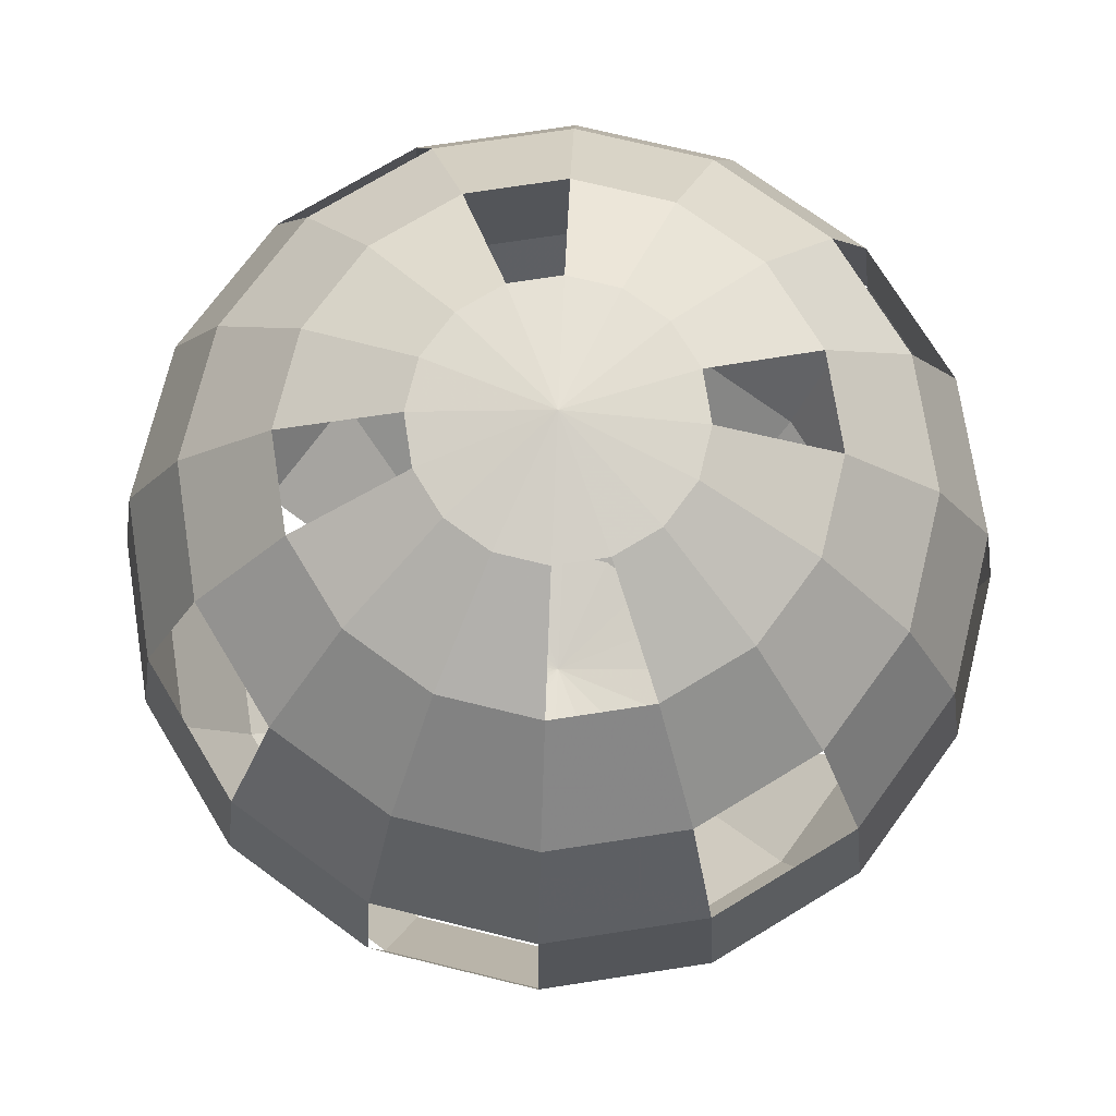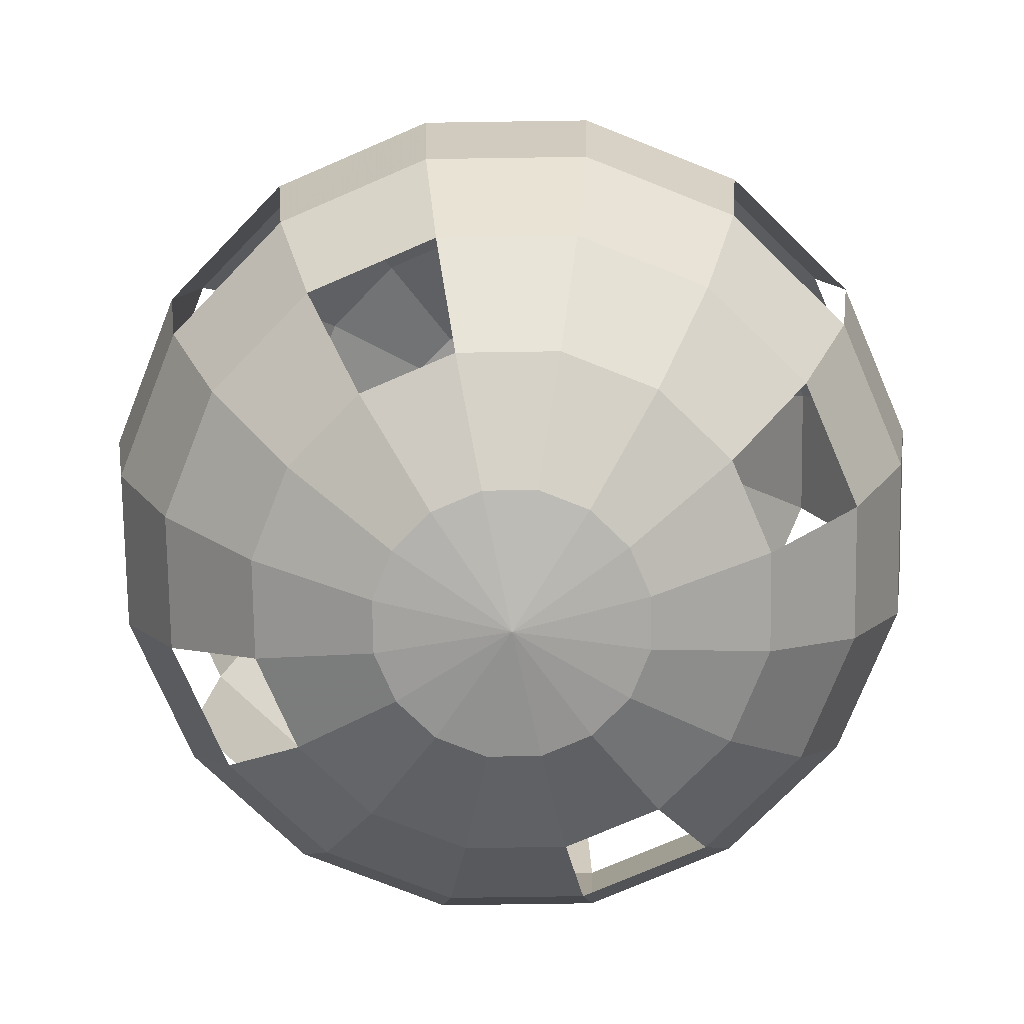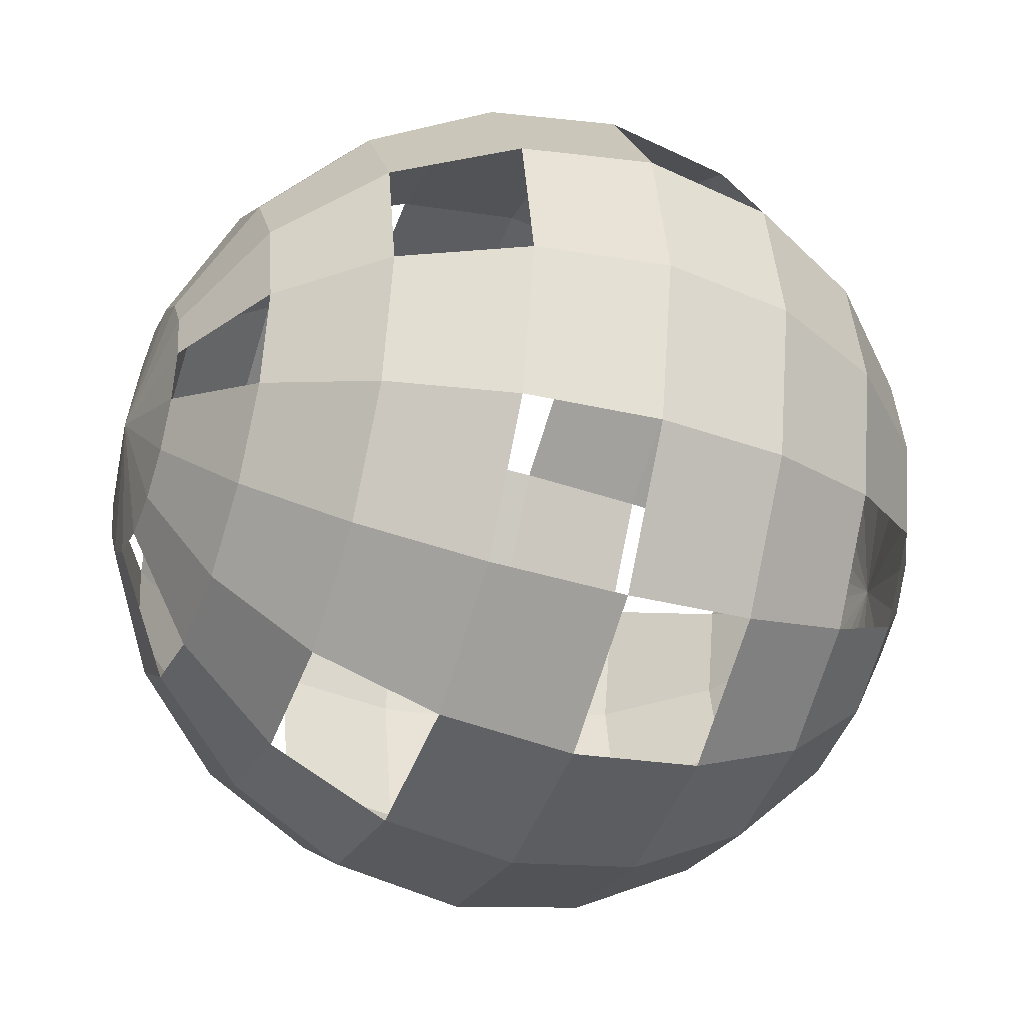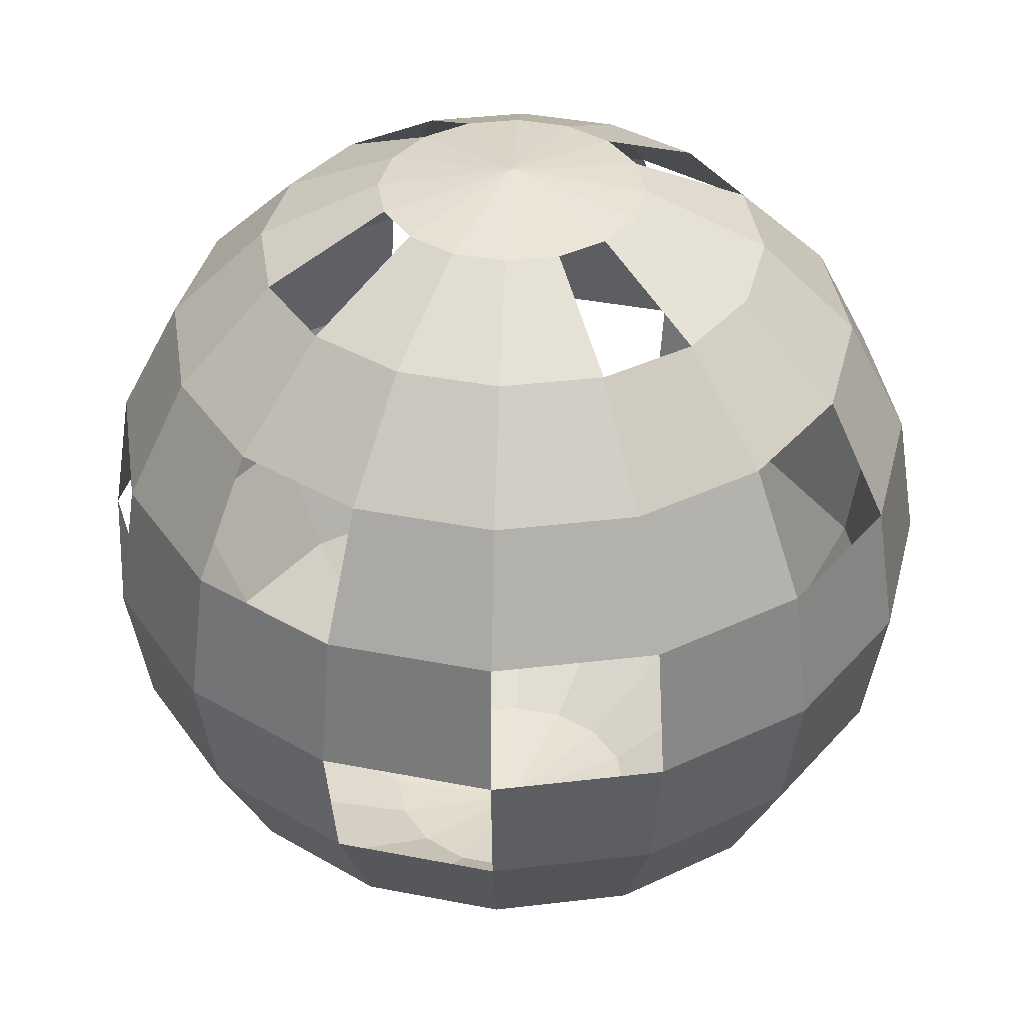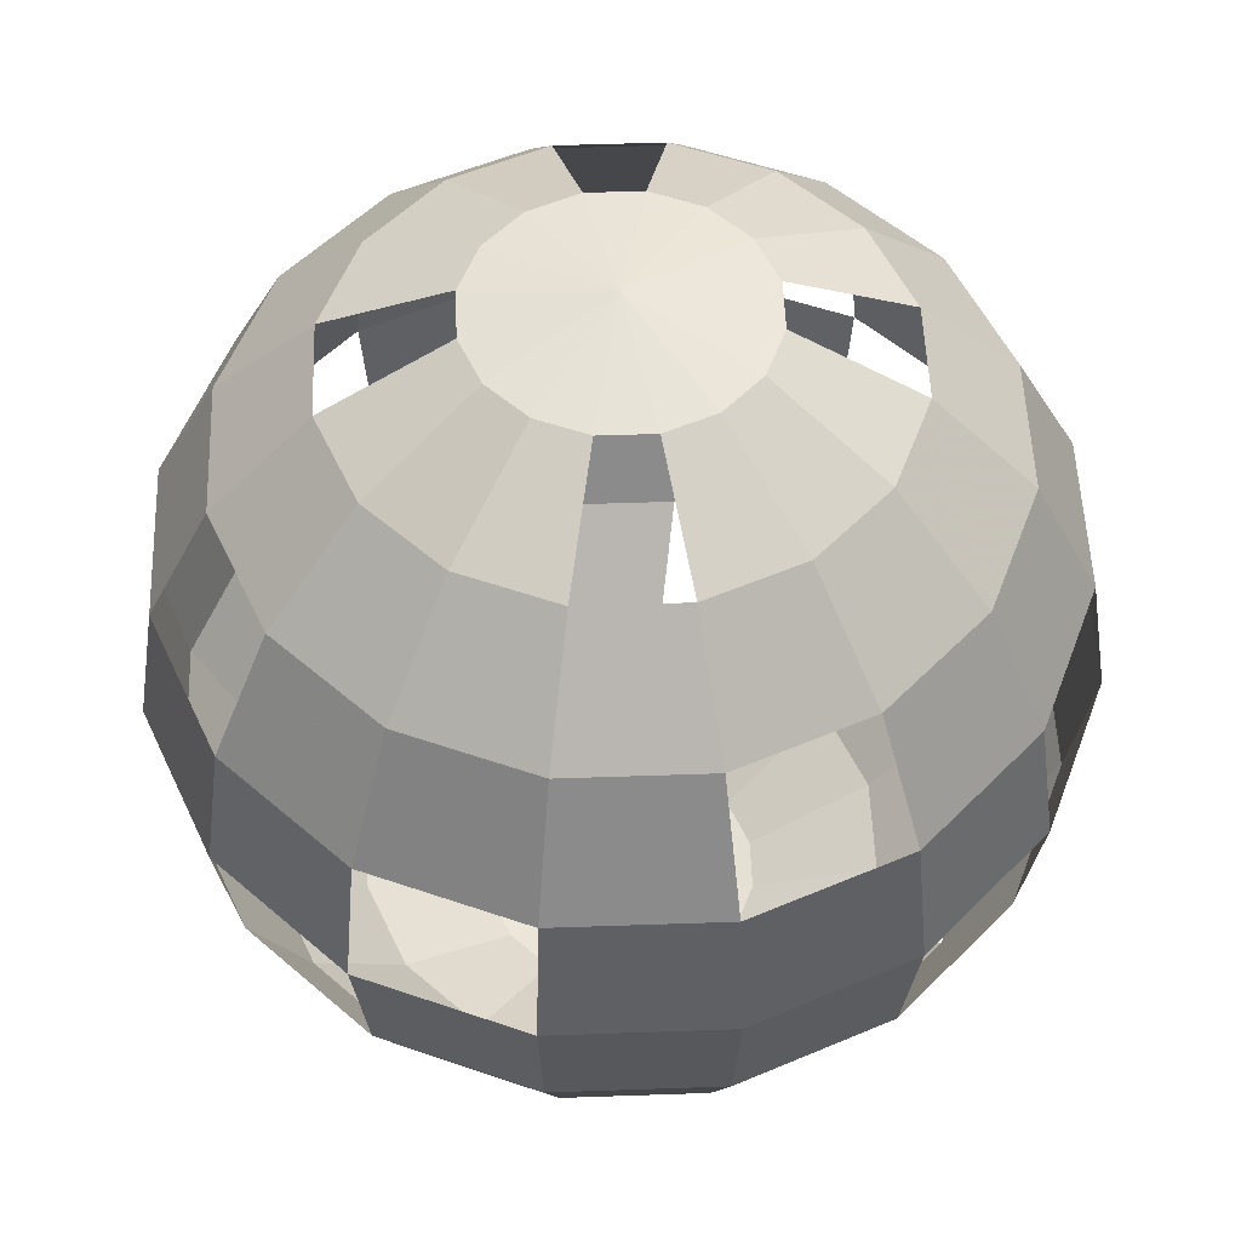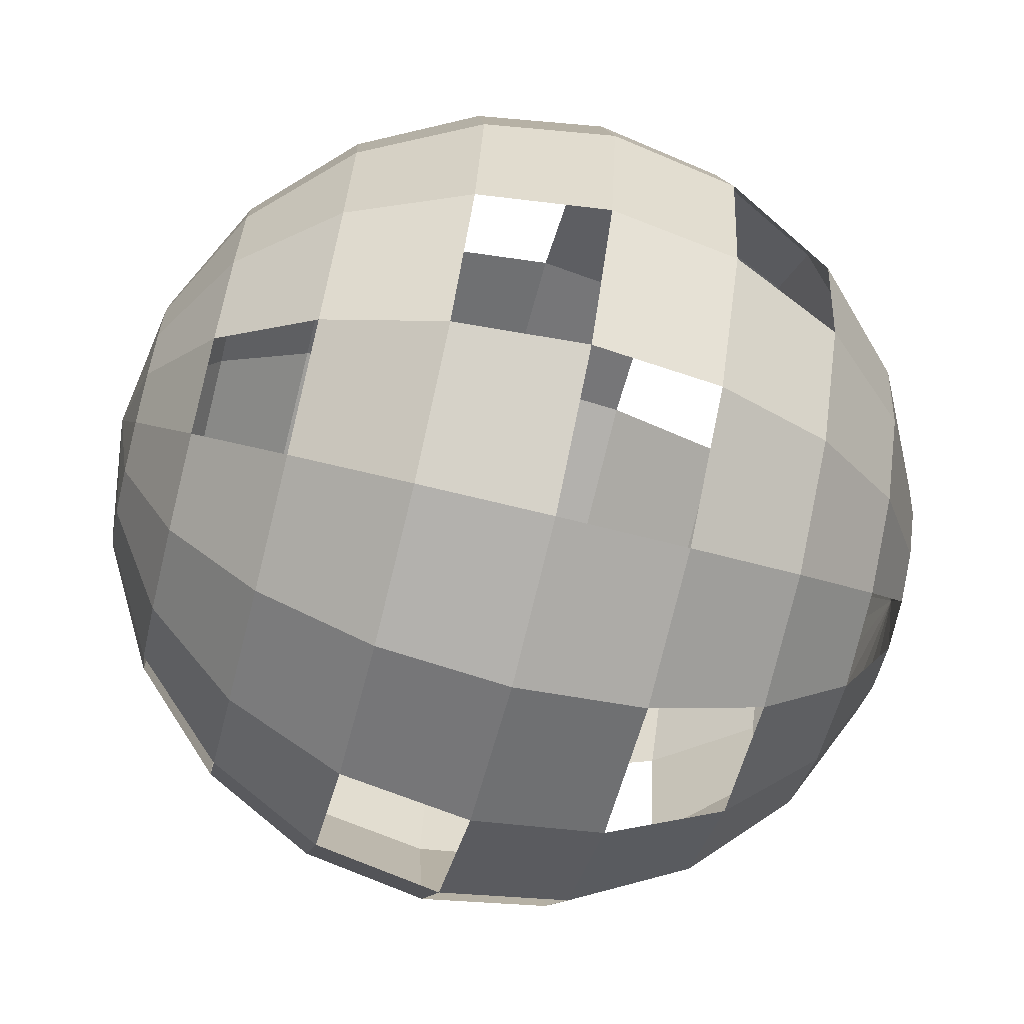
<metadata>
{"format":"obj","ext":"obj","renderer":"f3d","projection":"perspective","resolution":1024,"background":"white","views":[{"elev":72.9,"azim":160.0,"up":"+Y"},{"elev":-75.0,"azim":79.6,"up":"+Y"},{"elev":-36.2,"azim":-110.8,"up":"+Z"},{"elev":38.3,"azim":-132.3,"up":"+Y"},{"elev":52.9,"azim":166.6,"up":"+Y"},{"elev":-67.6,"azim":75.8,"up":"+Z"}]}
</metadata>
<code>
v 0 0.5878 -0.809
v 0 0 -1
v 0 -0.309 -0.9511
v 0 -0.5878 -0.809
v 0 -0.9511 -0.309
v 0.1183 0.9511 -0.2855
v 0.2249 0.809 -0.543
v 0.3096 0.5878 -0.7474
v 0.364 0.309 -0.8787
v 0.3827 0 -0.9239
v 0.364 -0.309 -0.8787
v 0.3096 -0.5878 -0.7474
v 0.2249 -0.809 -0.543
v 0.1183 -0.9511 -0.2855
v 0.2185 0.9511 -0.2185
v 0.4156 0.809 -0.4156
v 0.5721 0.5878 -0.5721
v 0.6725 0.309 -0.6725
v 0.7071 0 -0.7071
v 0.6725 -0.309 -0.6725
v 0.5721 -0.5878 -0.5721
v 0.4156 -0.809 -0.4156
v 0.2185 -0.9511 -0.2185
v 0.2855 0.9511 -0.1183
v 0.543 0.809 -0.2249
v 0.7474 0.5878 -0.3096
v 0.8787 0.309 -0.364
v 0.9239 0 -0.3827
v 0.8787 -0.309 -0.364
v 0.7474 -0.5878 -0.3096
v 0.543 -0.809 -0.2249
v 0.2855 -0.9511 -0.1183
v 0.309 0.9511 0
v 0.5878 0.809 0
v 0.809 0.5878 0
v 0.9511 0.309 0
v 1 0 0
v 0.9511 -0.309 0
v 0.809 -0.5878 0
v 0.5878 -0.809 0
v 0.309 -0.9511 0
v 0.2855 0.9511 0.1183
v 0.543 0.809 0.2249
v 0.7474 0.5878 0.3096
v 0.8787 0.309 0.364
v 0.9239 0 0.3827
v 0.8787 -0.309 0.364
v 0.7474 -0.5878 0.3096
v 0.543 -0.809 0.2249
v 0.2855 -0.9511 0.1183
v 0.2185 0.9511 0.2185
v 0.4156 0.809 0.4156
v 0.5721 0.5878 0.5721
v 0.6725 0.309 0.6725
v 0.7071 0 0.7071
v 0.6725 -0.309 0.6725
v 0.5721 -0.5878 0.5721
v 0.4156 -0.809 0.4156
v 0.2185 -0.9511 0.2185
v 0.1183 0.9511 0.2855
v 0.2249 0.809 0.543
v 0.3096 0.5878 0.7474
v 0.364 0.309 0.8787
v 0.3827 0 0.9239
v 0.364 -0.309 0.8787
v 0.3096 -0.5878 0.7474
v 0.2249 -0.809 0.543
v 0.1183 -0.9511 0.2855
v -0 0.9511 0.309
v -0 0.809 0.5878
v -0 0.5878 0.809
v -0 0.309 0.9511
v -0 0 1
v -0 -0.309 0.9511
v -0 -0.5878 0.809
v -0 -0.809 0.5878
v -0 -0.9511 0.309
v 0 -1 0
v -0.1183 0.9511 0.2855
v -0.2249 0.809 0.543
v -0.3096 0.5878 0.7474
v -0.364 0.309 0.8787
v -0.3827 0 0.9239
v -0.364 -0.309 0.8787
v -0.3096 -0.5878 0.7474
v -0.2249 -0.809 0.543
v -0.1183 -0.9511 0.2855
v 0 1 0
v -0.2185 0.9511 0.2185
v -0.4156 0.809 0.4156
v -0.5721 0.5878 0.5721
v -0.6725 0.309 0.6725
v -0.7071 0 0.7071
v -0.6725 -0.309 0.6725
v -0.5721 -0.5878 0.5721
v -0.4156 -0.809 0.4156
v -0.2185 -0.9511 0.2185
v -0.2855 0.9511 0.1183
v -0.543 0.809 0.2249
v -0.7474 0.5878 0.3096
v -0.8787 0.309 0.364
v -0.9239 0 0.3827
v -0.8787 -0.309 0.364
v -0.7474 -0.5878 0.3096
v -0.543 -0.809 0.2249
v -0.2855 -0.9511 0.1183
v -0.309 0.9511 -0
v -0.5878 0.809 -0
v -0.809 0.5878 -0
v -0.9511 0.309 -0
v -1 0 -1e-06
v -0.9511 -0.309 -0
v -0.809 -0.5878 -0
v -0.5878 -0.809 -0
v -0.309 -0.9511 -0
v -0.2855 0.9511 -0.1183
v -0.543 0.809 -0.2249
v -0.7474 0.5878 -0.3096
v -0.8787 0.309 -0.364
v -0.9239 0 -0.3827
v -0.8787 -0.309 -0.364
v -0.7474 -0.5878 -0.3096
v -0.543 -0.809 -0.2249
v -0.2855 -0.9511 -0.1183
v -0.2185 0.9511 -0.2185
v -0.4156 0.809 -0.4156
v -0.5721 0.5878 -0.5721
v -0.6725 0.309 -0.6725
v -0.7071 0 -0.7071
v -0.6725 -0.309 -0.6725
v -0.5721 -0.5878 -0.5721
v -0.4156 -0.809 -0.4156
v -0.2185 -0.9511 -0.2185
v -0.1183 0.9511 -0.2855
v -0.2249 0.809 -0.543
v -0.3096 0.5878 -0.7474
v -0.364 0.309 -0.8787
v -0.3827 0 -0.9239
v -0.364 -0.309 -0.8787
v -0.3096 -0.5878 -0.7474
v -0.2249 -0.809 -0.543
v -0.1183 -0.9511 -0.2855
v 0 0.9511 -0.309
v 0 0.809 -0.5878
v 1e-06 0.309 -0.9511
v 0 -0.809 -0.5878
f 146 14 5
f 2 11 3
f 144 8 1
f 78 5 14
f 3 12 4
f 145 8 9
f 143 88 6
f 146 12 13
f 145 10 2
f 13 23 14
f 10 20 11
f 8 16 17
f 78 14 23
f 11 21 12
f 8 18 9
f 6 88 15
f 6 16 7
f 19 27 28
f 15 25 16
f 22 32 23
f 17 25 26
f 78 23 32
f 20 30 21
f 17 27 18
f 15 88 24
f 21 31 22
f 24 88 33
f 30 40 31
f 27 37 28
f 24 34 25
f 31 41 32
f 28 38 29
f 25 35 26
f 78 32 41
f 29 39 30
f 35 45 36
f 33 88 42
f 39 49 40
f 37 45 46
f 41 49 50
f 37 47 38
f 34 44 35
f 78 41 50
f 38 48 39
f 78 50 59
f 47 57 48
f 44 54 45
f 42 88 51
f 42 52 43
f 49 59 50
f 46 56 47
f 43 53 44
f 52 62 53
f 78 59 68
f 56 66 57
f 53 63 54
f 51 88 60
f 58 66 67
f 54 64 55
f 51 61 52
f 58 68 59
f 60 70 61
f 67 77 68
f 64 74 65
f 61 71 62
f 78 68 77
f 65 75 66
f 60 88 69
f 67 75 76
f 63 73 64
f 73 82 83
f 77 86 87
f 73 84 74
f 70 81 71
f 78 77 87
f 74 85 75
f 71 82 72
f 69 88 79
f 76 85 86
f 79 88 89
f 79 90 80
f 86 97 87
f 83 94 84
f 80 91 81
f 78 87 97
f 84 95 85
f 81 92 82
f 94 104 95
f 91 101 92
f 89 88 98
f 96 104 105
f 93 101 102
f 89 99 90
f 96 106 97
f 90 100 91
f 78 97 106
f 99 109 100
f 78 106 115
f 103 113 104
f 98 88 107
f 104 114 105
f 102 110 111
f 98 108 99
f 105 115 106
f 102 112 103
f 111 121 112
f 108 118 109
f 78 115 124
f 112 122 113
f 109 119 110
f 107 88 116
f 114 122 123
f 110 120 111
f 114 124 115
f 117 125 126
f 123 133 124
f 121 129 130
f 117 127 118
f 78 124 133
f 121 131 122
f 118 128 119
f 116 88 125
f 131 141 132
f 128 138 129
f 125 135 126
f 133 141 142
f 126 136 127
f 78 133 142
f 130 140 131
f 127 137 128
f 125 88 134
f 134 88 143
f 140 146 141
f 137 2 138
f 134 144 135
f 141 5 142
f 138 3 139
f 135 1 136
f 78 142 5
f 139 4 140
f 146 13 14
f 2 10 11
f 144 7 8
f 3 11 12
f 145 1 8
f 146 4 12
f 145 9 10
f 13 22 23
f 10 19 20
f 8 7 16
f 11 20 21
f 8 17 18
f 6 15 16
f 19 18 27
f 15 24 25
f 22 31 32
f 17 16 25
f 20 29 30
f 17 26 27
f 21 30 31
f 30 39 40
f 27 36 37
f 24 33 34
f 31 40 41
f 28 37 38
f 25 34 35
f 29 38 39
f 35 44 45
f 39 48 49
f 37 36 45
f 41 40 49
f 37 46 47
f 34 43 44
f 38 47 48
f 47 56 57
f 44 53 54
f 42 51 52
f 49 58 59
f 46 55 56
f 43 52 53
f 52 61 62
f 56 65 66
f 53 62 63
f 58 57 66
f 54 63 64
f 51 60 61
f 58 67 68
f 60 69 70
f 67 76 77
f 64 73 74
f 61 70 71
f 65 74 75
f 67 66 75
f 63 72 73
f 73 72 82
f 77 76 86
f 73 83 84
f 70 80 81
f 74 84 85
f 71 81 82
f 76 75 85
f 79 89 90
f 86 96 97
f 83 93 94
f 80 90 91
f 84 94 95
f 81 91 92
f 94 103 104
f 91 100 101
f 96 95 104
f 93 92 101
f 89 98 99
f 96 105 106
f 90 99 100
f 99 108 109
f 103 112 113
f 104 113 114
f 102 101 110
f 98 107 108
f 105 114 115
f 102 111 112
f 111 120 121
f 108 117 118
f 112 121 122
f 109 118 119
f 114 113 122
f 110 119 120
f 114 123 124
f 117 116 125
f 123 132 133
f 121 120 129
f 117 126 127
f 121 130 131
f 118 127 128
f 131 140 141
f 128 137 138
f 125 134 135
f 133 132 141
f 126 135 136
f 130 139 140
f 127 136 137
f 140 4 146
f 137 145 2
f 134 143 144
f 141 146 5
f 138 2 3
f 135 144 1
f 139 3 4

</code>
